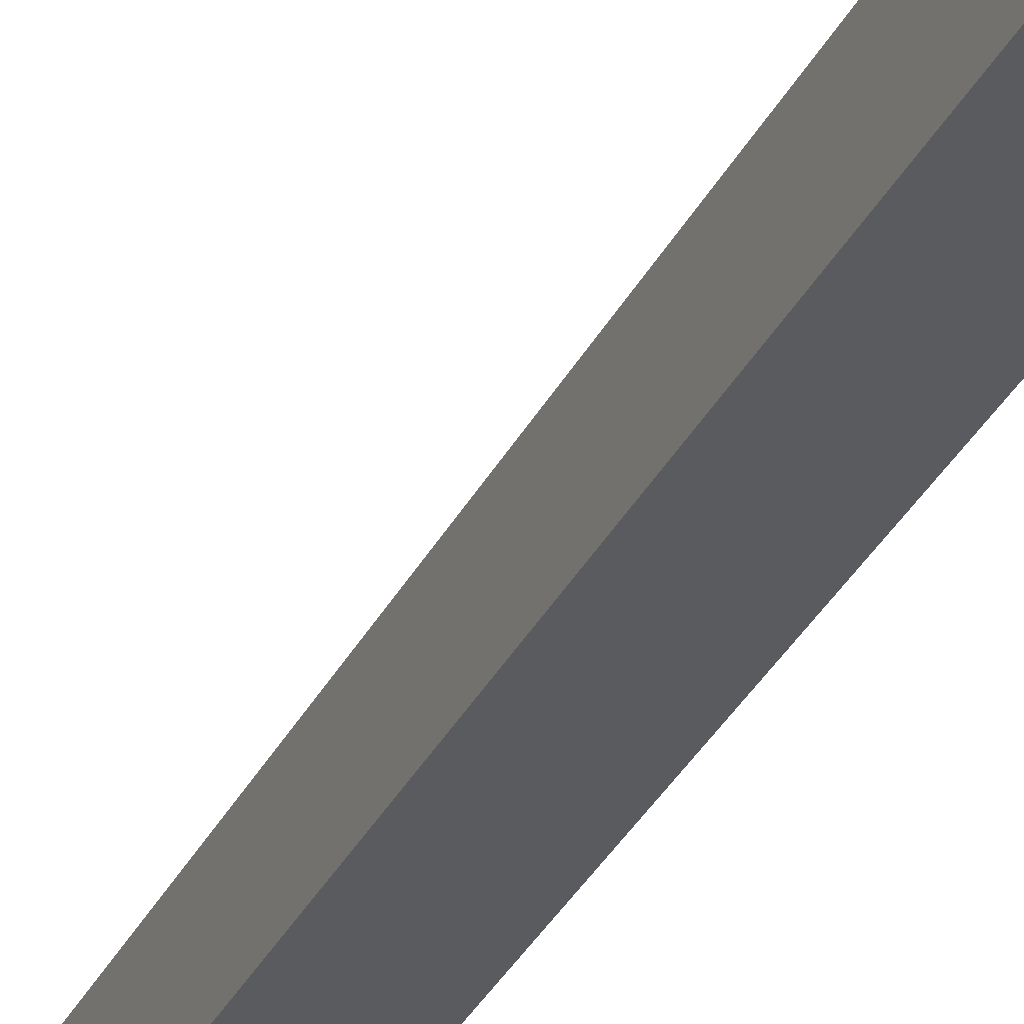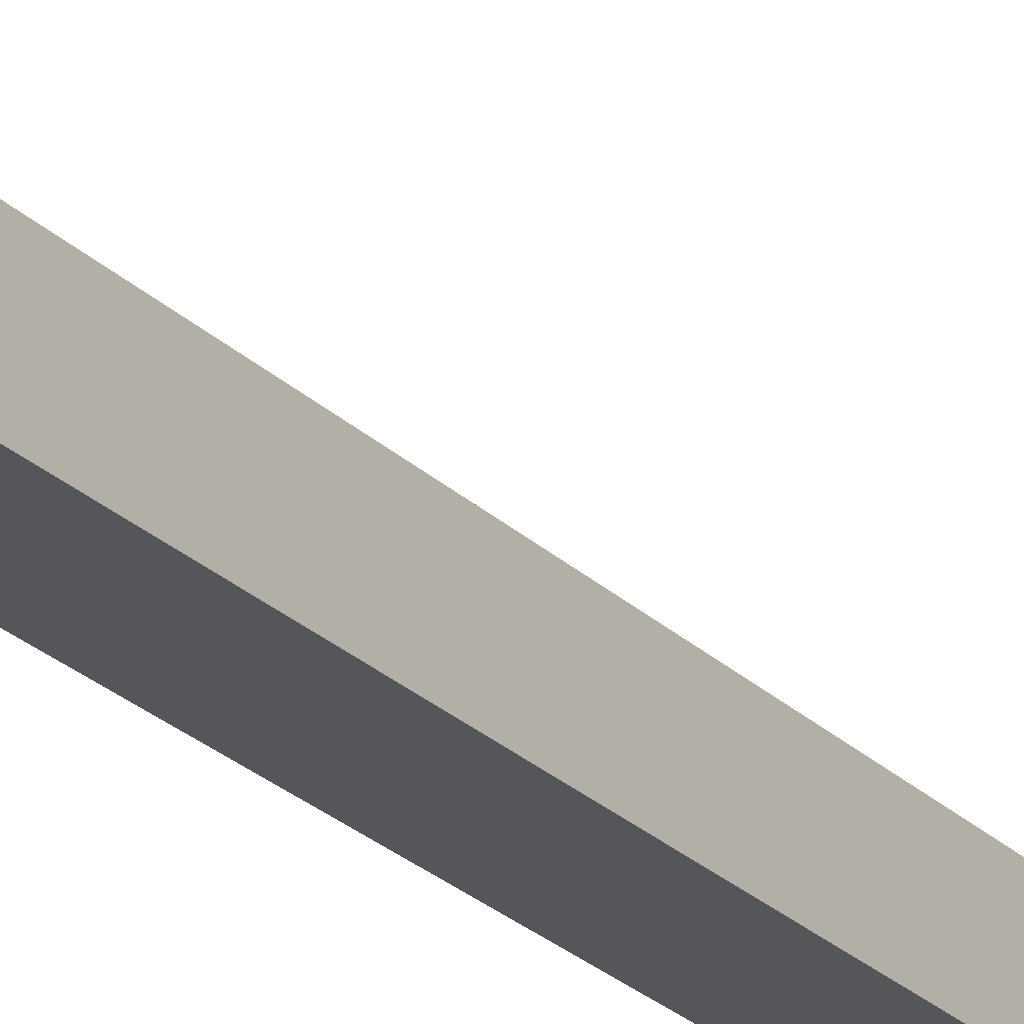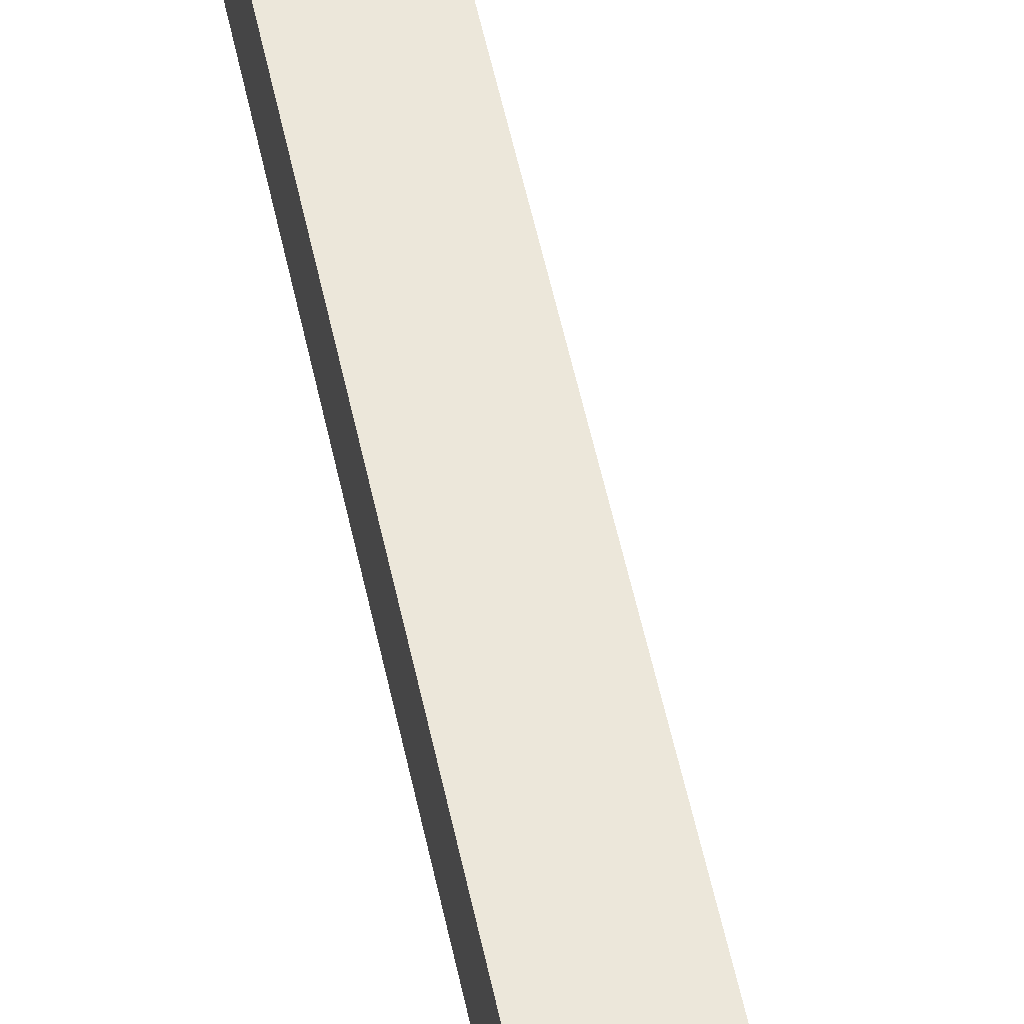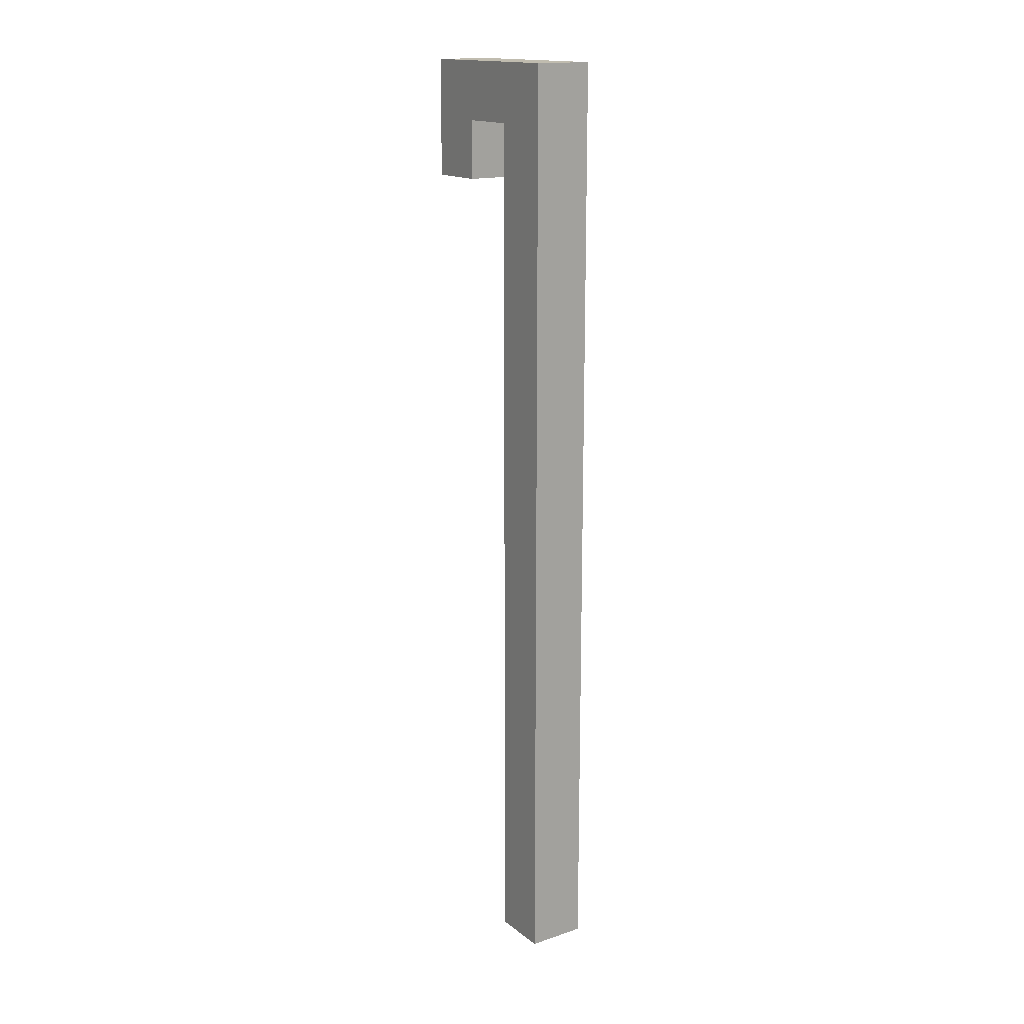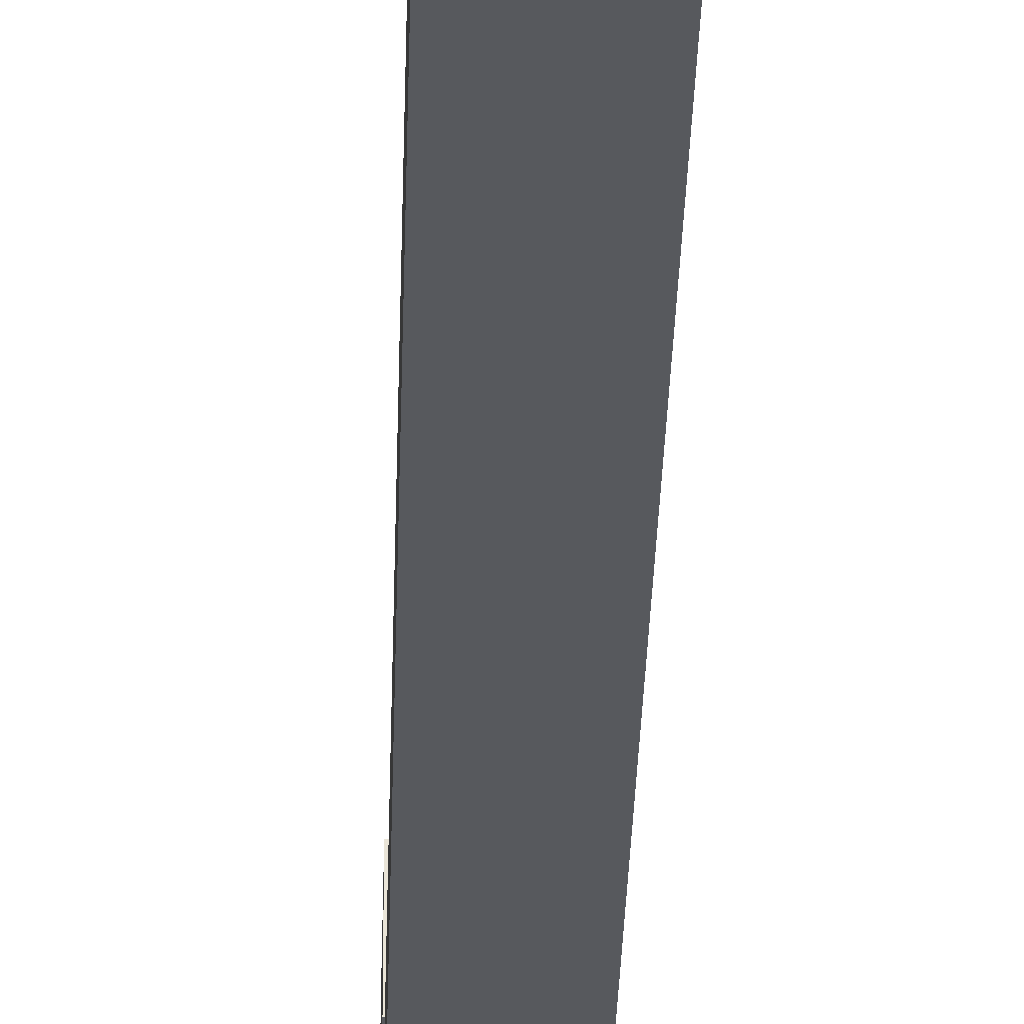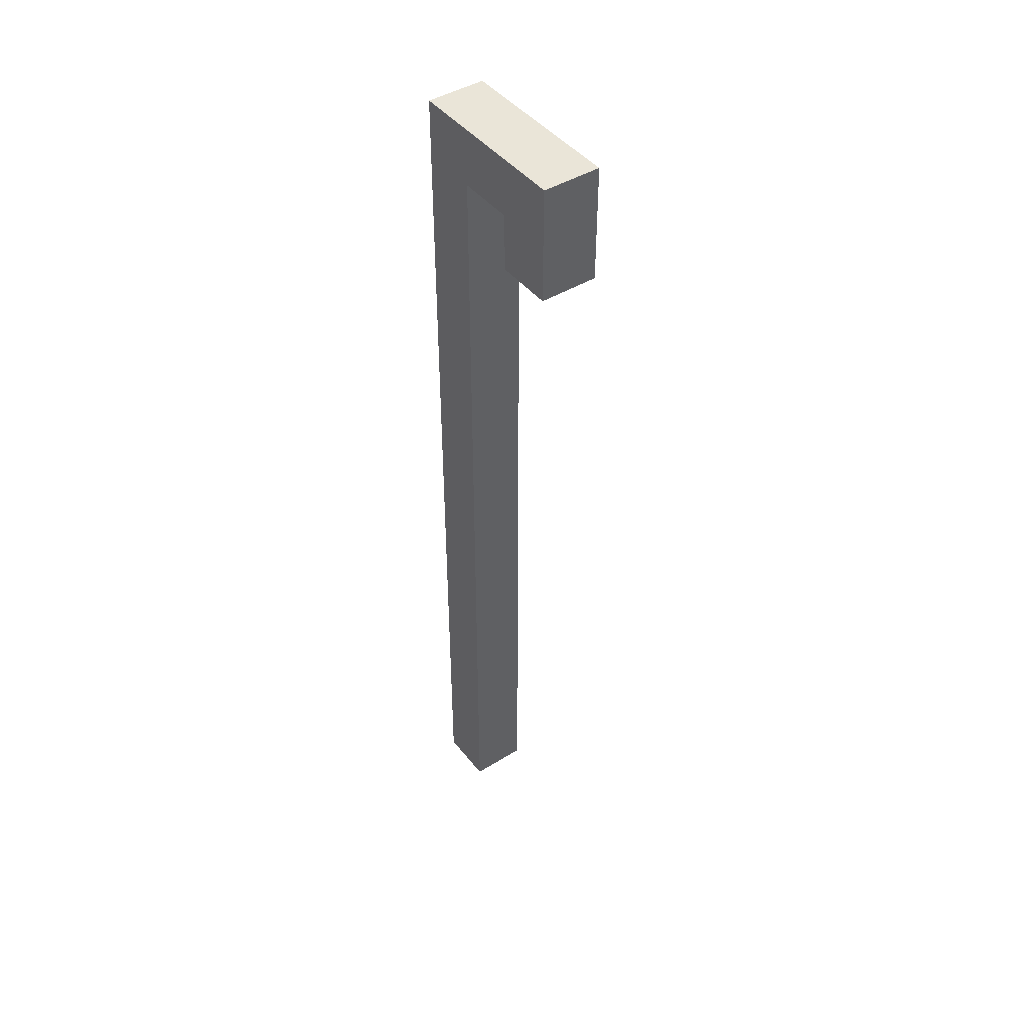
<metadata>
{"format":"obj","ext":"obj","renderer":"f3d","projection":"perspective","resolution":1024,"background":"white","views":[{"elev":-33.1,"azim":156.7,"up":"+Z"},{"elev":-25.2,"azim":33.4,"up":"+Z"},{"elev":52.8,"azim":168.4,"up":"+Z"},{"elev":16.3,"azim":146.0,"up":"+Y"},{"elev":-29.6,"azim":-1.4,"up":"+Z"},{"elev":44.6,"azim":-35.6,"up":"+Y"}]}
</metadata>
<code>
o
v -0.3 0 0.4
v -0.3 0 0.3
v -0.3 1.4 0.6
v -0.3 1.4 0.5
v -0.3 1.5 0.5
v -0.3 1.5 0.4
v -0.3 1.6 0.6
v -0.3 1.6 0.3
v -0.2 0 0.4
v -0.2 0 0.3
v -0.2 1.4 0.6
v -0.2 1.4 0.5
v -0.2 1.5 0.5
v -0.2 1.5 0.4
v -0.2 1.6 0.6
v -0.2 1.6 0.3
v -0.3 1.4 0.6
v -0.3 1.6 0.6
v -0.2 1.4 0.6
v -0.2 1.6 0.6
v -0.3 0 0.4
v -0.3 1.5 0.4
v -0.2 0 0.4
v -0.2 1.5 0.4
v -0.3 1.4 0.5
v -0.3 1.5 0.5
v -0.2 1.4 0.5
v -0.2 1.5 0.5
v -0.3 0 0.3
v -0.3 1.6 0.3
v -0.2 0 0.3
v -0.2 1.6 0.3
v -0.3 0 0.4
v -0.2 0 0.4
v -0.3 0 0.3
v -0.2 0 0.3
v -0.3 1.4 0.6
v -0.2 1.4 0.6
v -0.3 1.4 0.5
v -0.2 1.4 0.5
v -0.3 1.5 0.5
v -0.2 1.5 0.5
v -0.3 1.5 0.4
v -0.2 1.5 0.4
v -0.3 1.6 0.6
v -0.2 1.6 0.6
v -0.3 1.6 0.3
v -0.2 1.6 0.3
f 5 4 3
f 6 2 1
f 7 5 3
f 7 6 5
f 8 2 6
f 8 6 7
f 11 12 13
f 9 10 14
f 11 13 15
f 13 14 15
f 14 10 16
f 15 14 16
f 19 18 17
f 20 18 19
f 23 22 21
f 24 22 23
f 25 26 27
f 27 26 28
f 29 30 31
f 31 30 32
f 35 34 33
f 36 34 35
f 39 38 37
f 40 38 39
f 43 42 41
f 44 42 43
f 45 46 47
f 47 46 48

</code>
